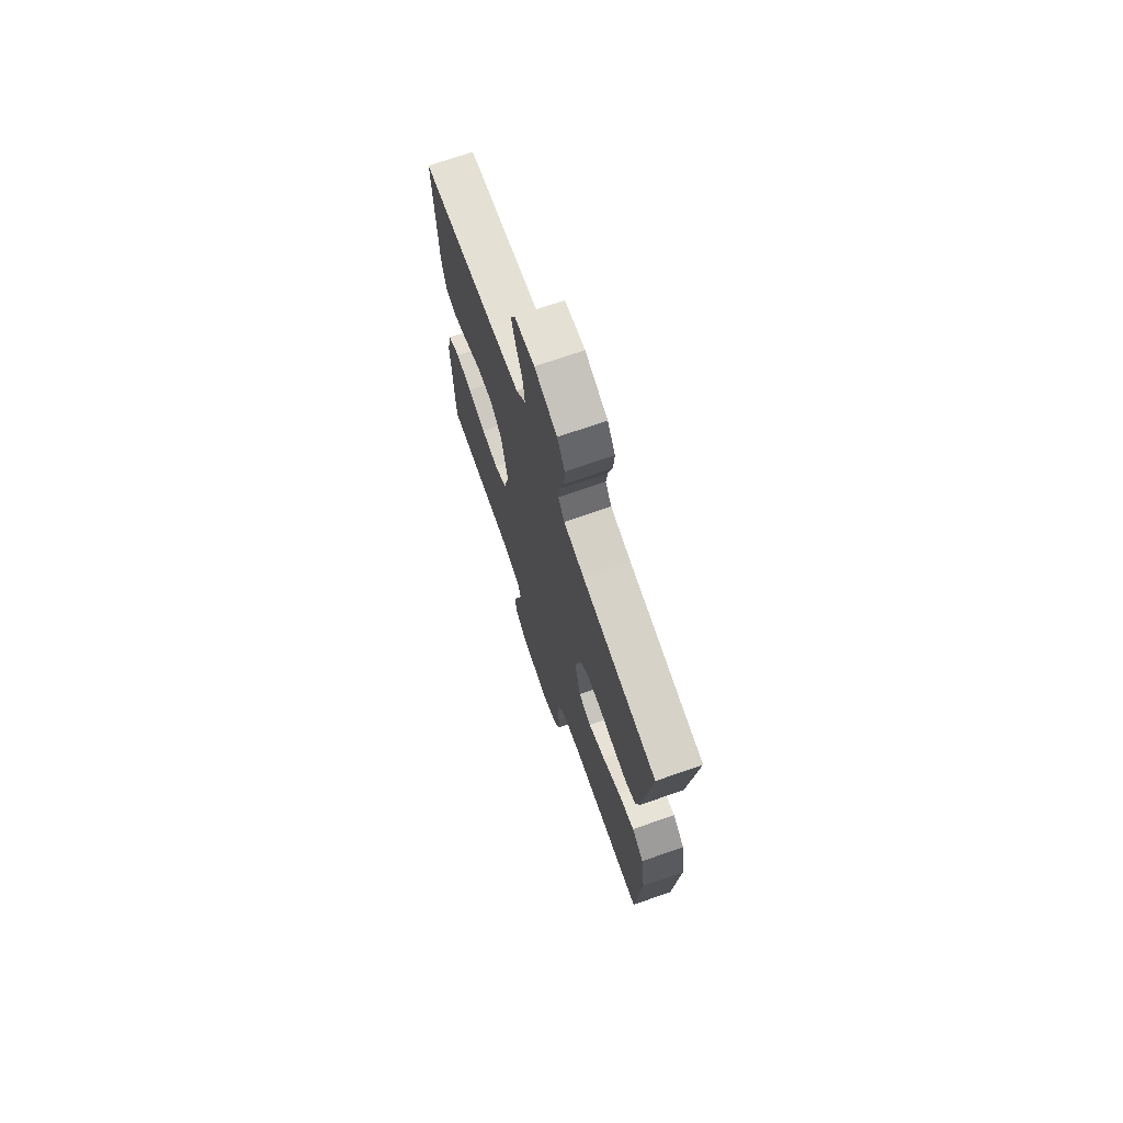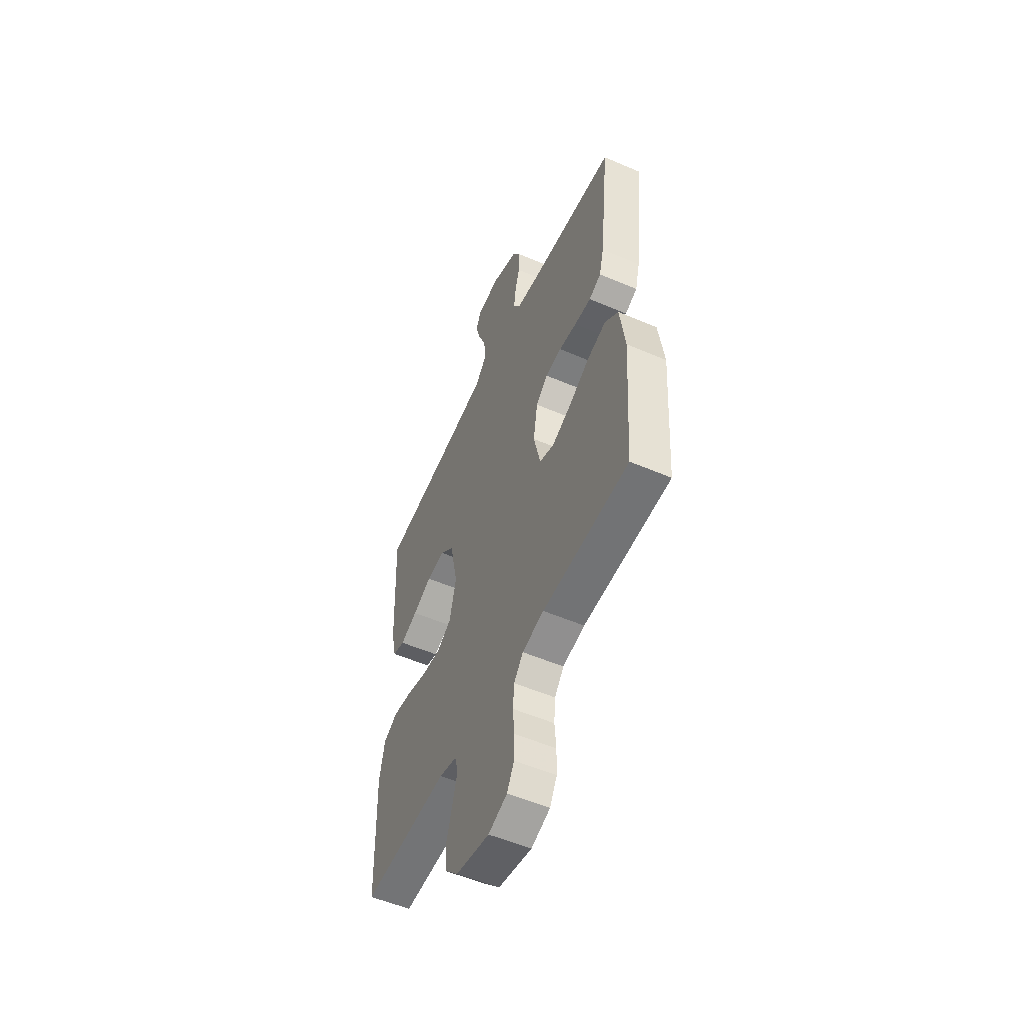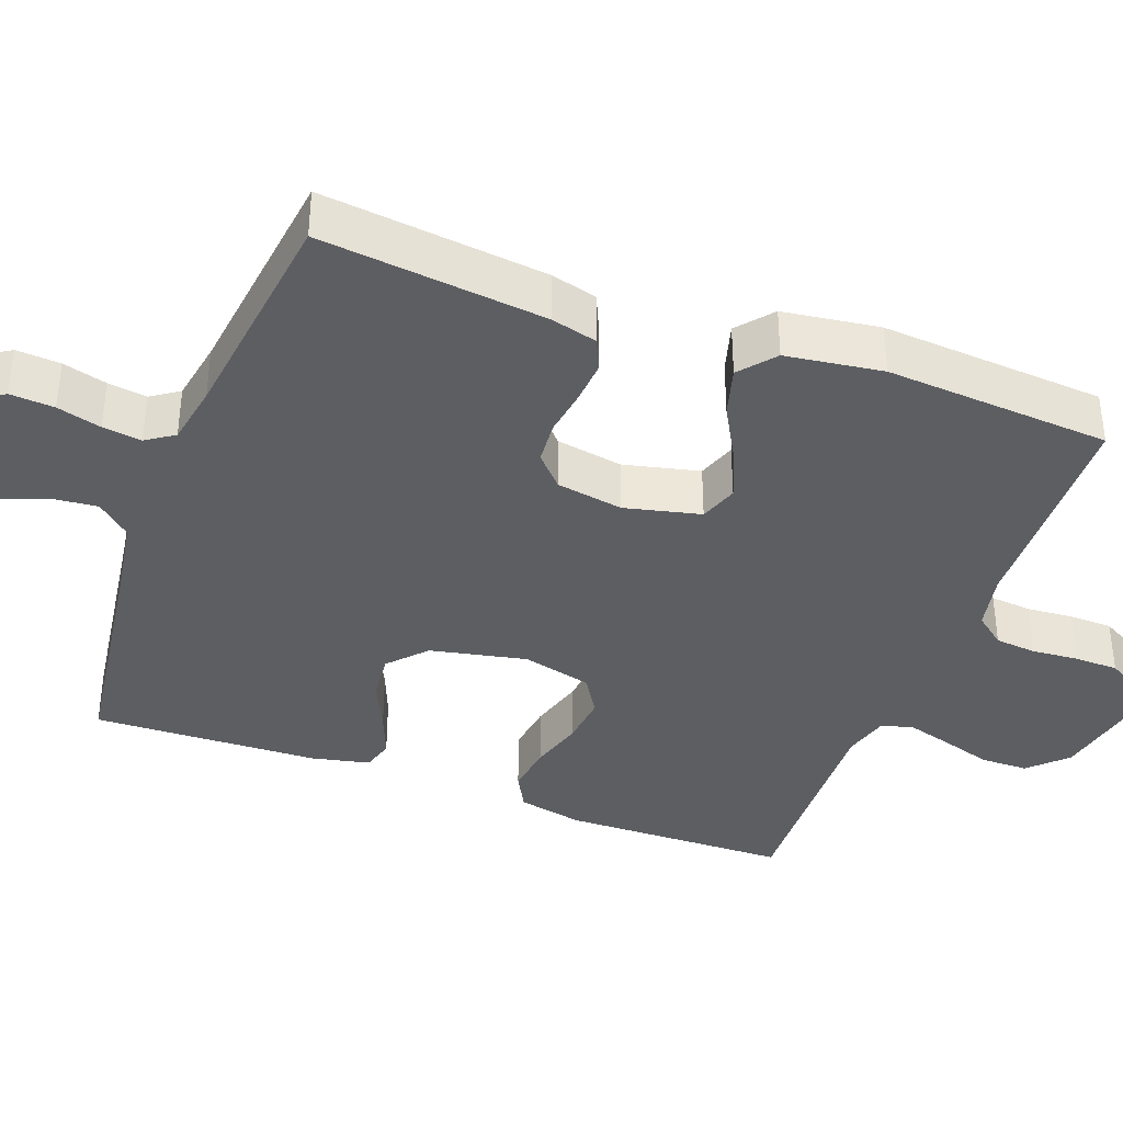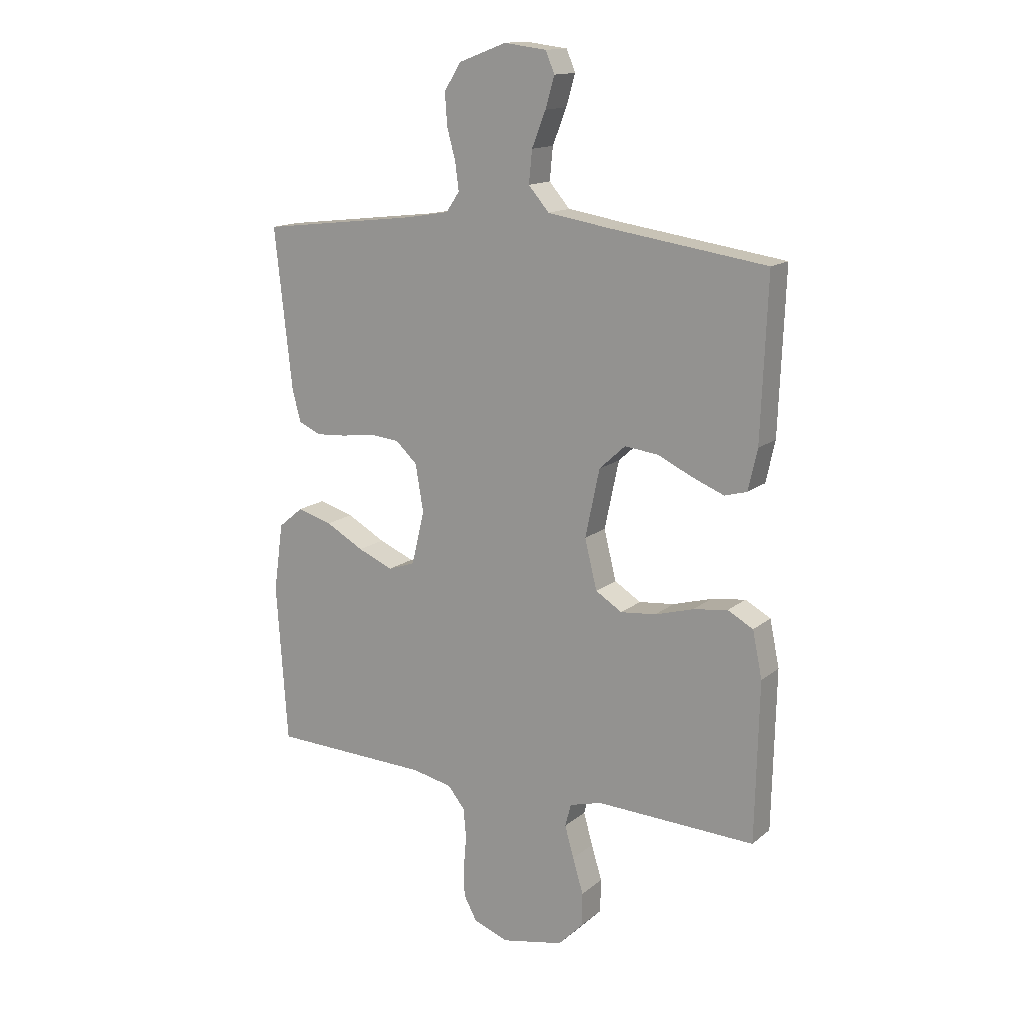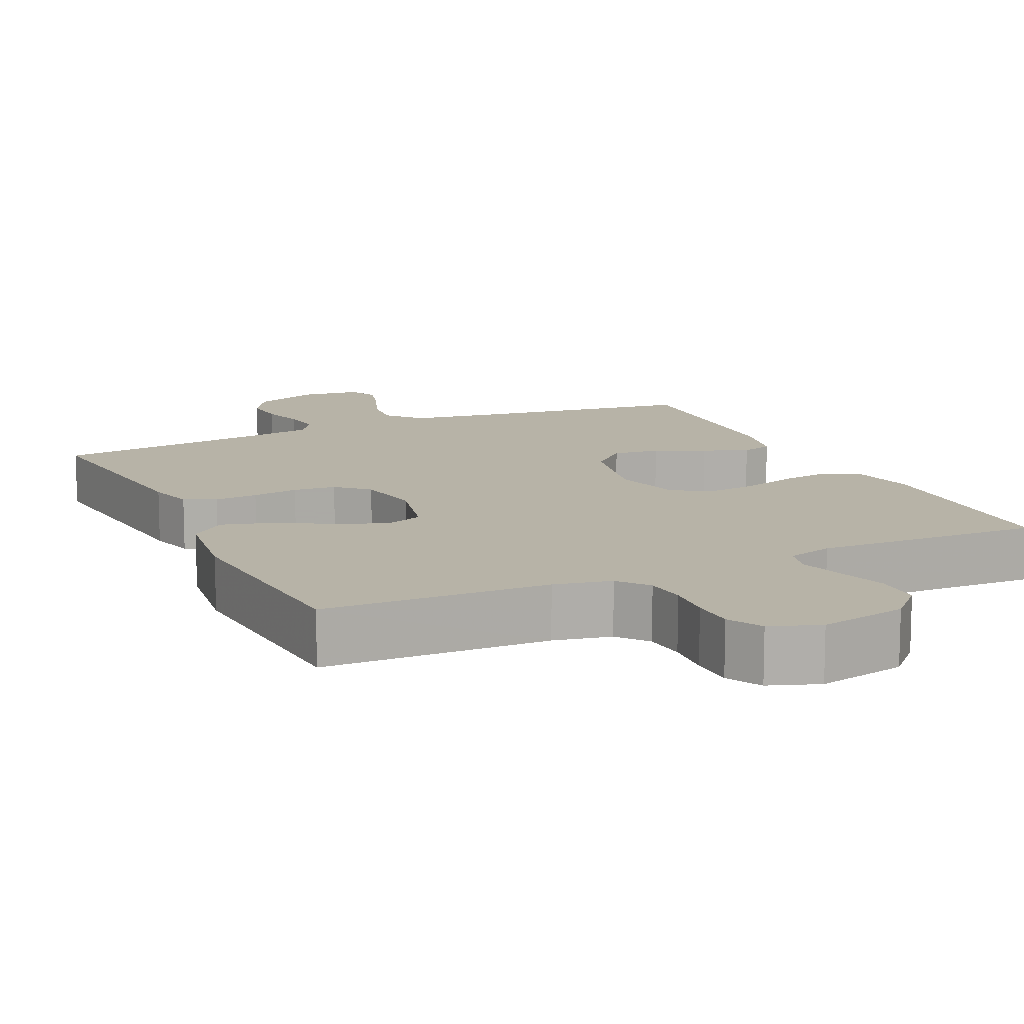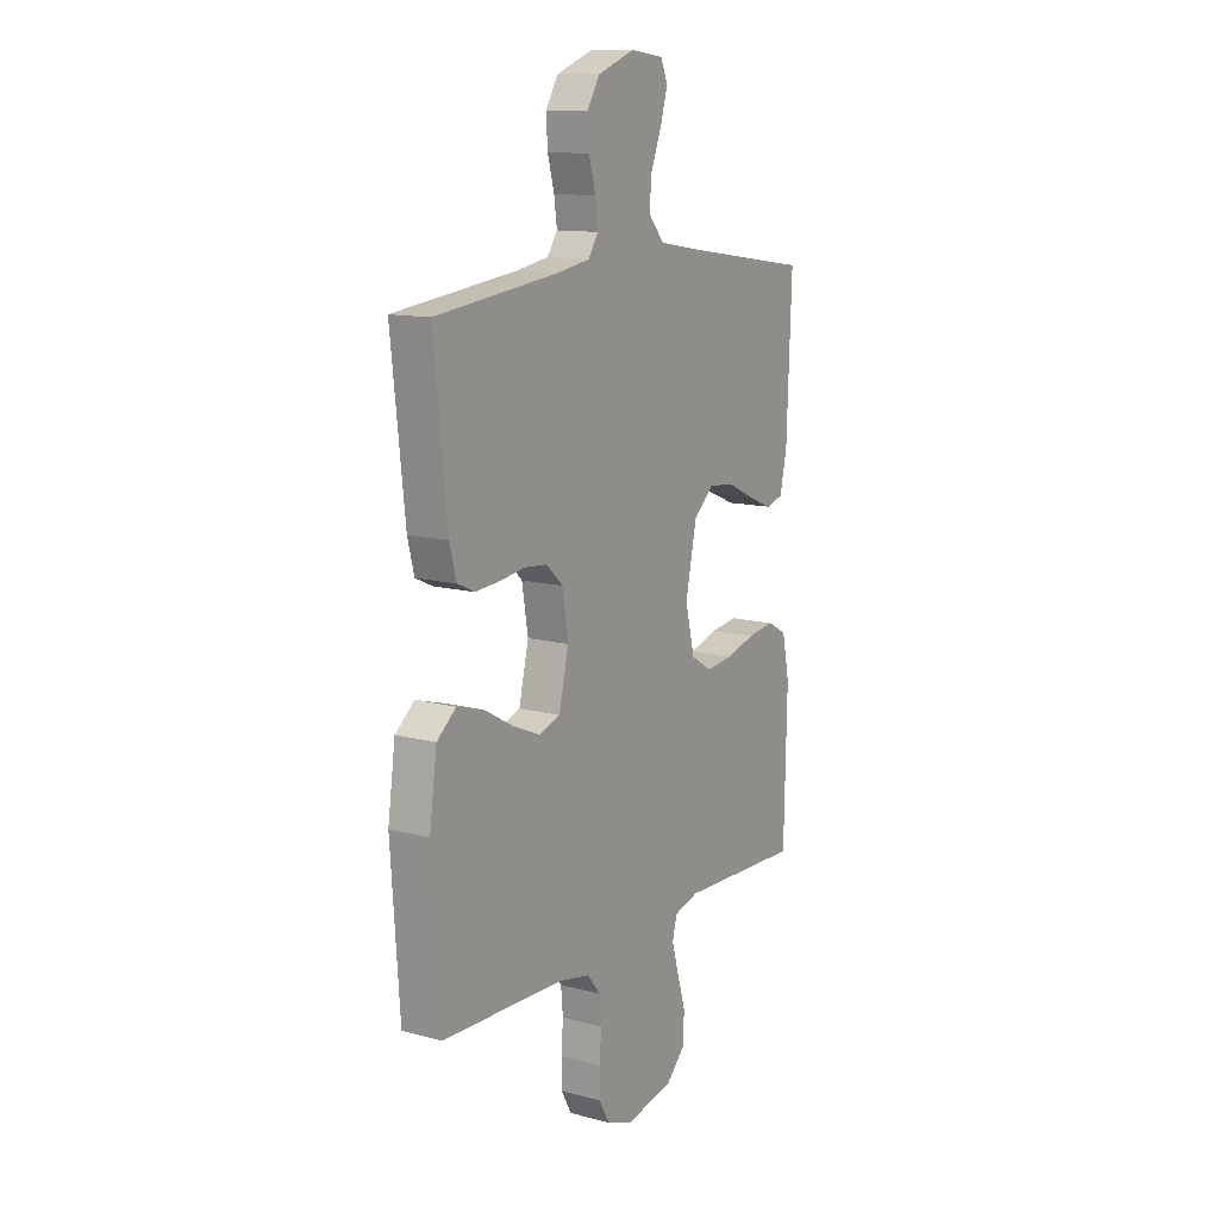
<metadata>
{"format":"obj","ext":"obj","renderer":"f3d","projection":"perspective","resolution":1024,"background":"white","views":[{"elev":71.8,"azim":70.8,"up":"+Z"},{"elev":-54.2,"azim":65.5,"up":"+Z"},{"elev":-38.0,"azim":69.5,"up":"+Y"},{"elev":14.7,"azim":-148.7,"up":"+Z"},{"elev":12.6,"azim":154.9,"up":"+Y"},{"elev":12.4,"azim":122.0,"up":"+Z"}]}
</metadata>
<code>
v -0.5 0.07 -0.5
v -0.507 0.07 -0.2
v -0.489 0.07 -0.113
v -0.441 0.07 -0.087
v -0.376 0.07 -0.096
v -0.304 0.07 -0.117
v -0.237 0.07 -0.124
v -0.187 0.07 -0.093
v -0.164 0.07 0
v -0.191 0.07 0.128
v -0.24 0.07 0.173
v -0.303 0.07 0.166
v -0.369 0.07 0.135
v -0.429 0.07 0.111
v -0.471 0.07 0.123
v -0.488 0.07 0.2
v -0.5 0.07 0.5
v -0.2 0.07 0.543
v -0.087 0.07 0.561
v -0.048 0.07 0.606
v -0.054 0.07 0.667
v -0.08 0.07 0.733
v -0.097 0.07 0.791
v -0.08 0.07 0.831
v 0 0.07 0.841
v 0.09 0.07 0.807
v 0.121 0.07 0.757
v 0.117 0.07 0.698
v 0.101 0.07 0.639
v 0.094 0.07 0.587
v 0.119 0.07 0.55
v 0.2 0.07 0.536
v 0.5 0.07 0.5
v 0.467 0.07 0.2
v 0.451 0.07 0.138
v 0.409 0.07 0.119
v 0.351 0.07 0.123
v 0.289 0.07 0.132
v 0.232 0.07 0.127
v 0.191 0.07 0.089
v 0.176 0.07 0
v 0.2 0.07 -0.101
v 0.251 0.07 -0.119
v 0.318 0.07 -0.091
v 0.39 0.07 -0.051
v 0.456 0.07 -0.032
v 0.503 0.07 -0.071
v 0.521 0.07 -0.2
v 0.5 0.07 -0.5
v 0.2 0.07 -0.509
v 0.124 0.07 -0.525
v 0.092 0.07 -0.565
v 0.087 0.07 -0.62
v 0.092 0.07 -0.682
v 0.091 0.07 -0.74
v 0.066 0.07 -0.786
v 0 0.07 -0.81
v -0.117 0.07 -0.786
v -0.164 0.07 -0.738
v -0.165 0.07 -0.675
v -0.145 0.07 -0.609
v -0.128 0.07 -0.549
v -0.139 0.07 -0.506
v -0.2 0.07 -0.489
v -0.5 0 -0.5
v -0.507 0 -0.2
v -0.489 0 -0.113
v -0.441 0 -0.087
v -0.376 0 -0.096
v -0.304 0 -0.117
v -0.237 0 -0.124
v -0.187 0 -0.093
v -0.164 0 0
v -0.191 0 0.128
v -0.24 0 0.173
v -0.303 0 0.166
v -0.369 0 0.135
v -0.429 0 0.111
v -0.471 0 0.123
v -0.488 0 0.2
v -0.5 0 0.5
v -0.2 0 0.543
v -0.087 0 0.561
v -0.048 0 0.606
v -0.054 0 0.667
v -0.08 0 0.733
v -0.097 0 0.791
v -0.08 0 0.831
v 0 0 0.841
v 0.09 0 0.807
v 0.121 0 0.757
v 0.117 0 0.698
v 0.101 0 0.639
v 0.094 0 0.587
v 0.119 0 0.55
v 0.2 0 0.536
v 0.5 0 0.5
v 0.467 0 0.2
v 0.451 0 0.138
v 0.409 0 0.119
v 0.351 0 0.123
v 0.289 0 0.132
v 0.232 0 0.127
v 0.191 0 0.089
v 0.176 0 0
v 0.2 0 -0.101
v 0.251 0 -0.119
v 0.318 0 -0.091
v 0.39 0 -0.051
v 0.456 0 -0.032
v 0.503 0 -0.071
v 0.521 0 -0.2
v 0.5 0 -0.5
v 0.2 0 -0.509
v 0.124 0 -0.525
v 0.092 0 -0.565
v 0.087 0 -0.62
v 0.092 0 -0.682
v 0.091 0 -0.74
v 0.066 0 -0.786
v 0 0 -0.81
v -0.117 0 -0.786
v -0.164 0 -0.738
v -0.165 0 -0.675
v -0.145 0 -0.609
v -0.128 0 -0.549
v -0.139 0 -0.506
v -0.2 0 -0.489
f 58 59 60 61
f 58 61 62
f 57 58 62
f 56 57 62 63
f 53 54 55 56
f 52 53 56 63
f 47 48 49 50
f 47 50 51
f 44 45 46 47
f 43 44 47 51
f 42 43 51 52
f 35 36 37 38
f 33 34 35 38
f 32 33 38 39
f 31 32 39 40
f 26 27 28 29
f 26 29 30
f 25 26 30
f 24 25 30
f 21 22 23 24
f 21 24 30 31
f 15 16 17 18
f 15 18 19
f 12 13 14 15
f 12 15 19
f 11 12 19 20
f 3 4 5 6
f 3 6 7
f 64 1 2 3
f 64 3 7
f 63 64 7 8
f 41 42 52 63
f 41 63 8 9
f 40 41 9 10
f 20 21 31 40
f 10 11 20 40
f 125 124 123 122
f 126 125 122
f 126 122 121
f 127 126 121 120
f 120 119 118 117
f 127 120 117 116
f 114 113 112 111
f 115 114 111
f 111 110 109 108
f 115 111 108 107
f 116 115 107 106
f 102 101 100 99
f 102 99 98 97
f 103 102 97 96
f 104 103 96 95
f 93 92 91 90
f 94 93 90
f 94 90 89
f 94 89 88
f 88 87 86 85
f 95 94 88 85
f 82 81 80 79
f 83 82 79
f 79 78 77 76
f 83 79 76
f 84 83 76 75
f 70 69 68 67
f 71 70 67
f 67 66 65 128
f 71 67 128
f 72 71 128 127
f 127 116 106 105
f 73 72 127 105
f 74 73 105 104
f 104 95 85 84
f 104 84 75 74
f 1 65 66 2
f 2 66 67 3
f 3 67 68 4
f 4 68 69 5
f 5 69 70 6
f 6 70 71 7
f 7 71 72 8
f 8 72 73 9
f 9 73 74 10
f 10 74 75 11
f 11 75 76 12
f 12 76 77 13
f 13 77 78 14
f 14 78 79 15
f 15 79 80 16
f 16 80 81 17
f 17 81 82 18
f 18 82 83 19
f 19 83 84 20
f 20 84 85 21
f 21 85 86 22
f 22 86 87 23
f 23 87 88 24
f 24 88 89 25
f 25 89 90 26
f 26 90 91 27
f 27 91 92 28
f 28 92 93 29
f 29 93 94 30
f 30 94 95 31
f 31 95 96 32
f 32 96 97 33
f 33 97 98 34
f 34 98 99 35
f 35 99 100 36
f 36 100 101 37
f 37 101 102 38
f 38 102 103 39
f 39 103 104 40
f 40 104 105 41
f 41 105 106 42
f 42 106 107 43
f 43 107 108 44
f 44 108 109 45
f 45 109 110 46
f 46 110 111 47
f 47 111 112 48
f 48 112 113 49
f 49 113 114 50
f 50 114 115 51
f 51 115 116 52
f 52 116 117 53
f 53 117 118 54
f 54 118 119 55
f 55 119 120 56
f 56 120 121 57
f 57 121 122 58
f 58 122 123 59
f 59 123 124 60
f 60 124 125 61
f 61 125 126 62
f 62 126 127 63
f 63 127 128 64
f 64 128 65 1

</code>
